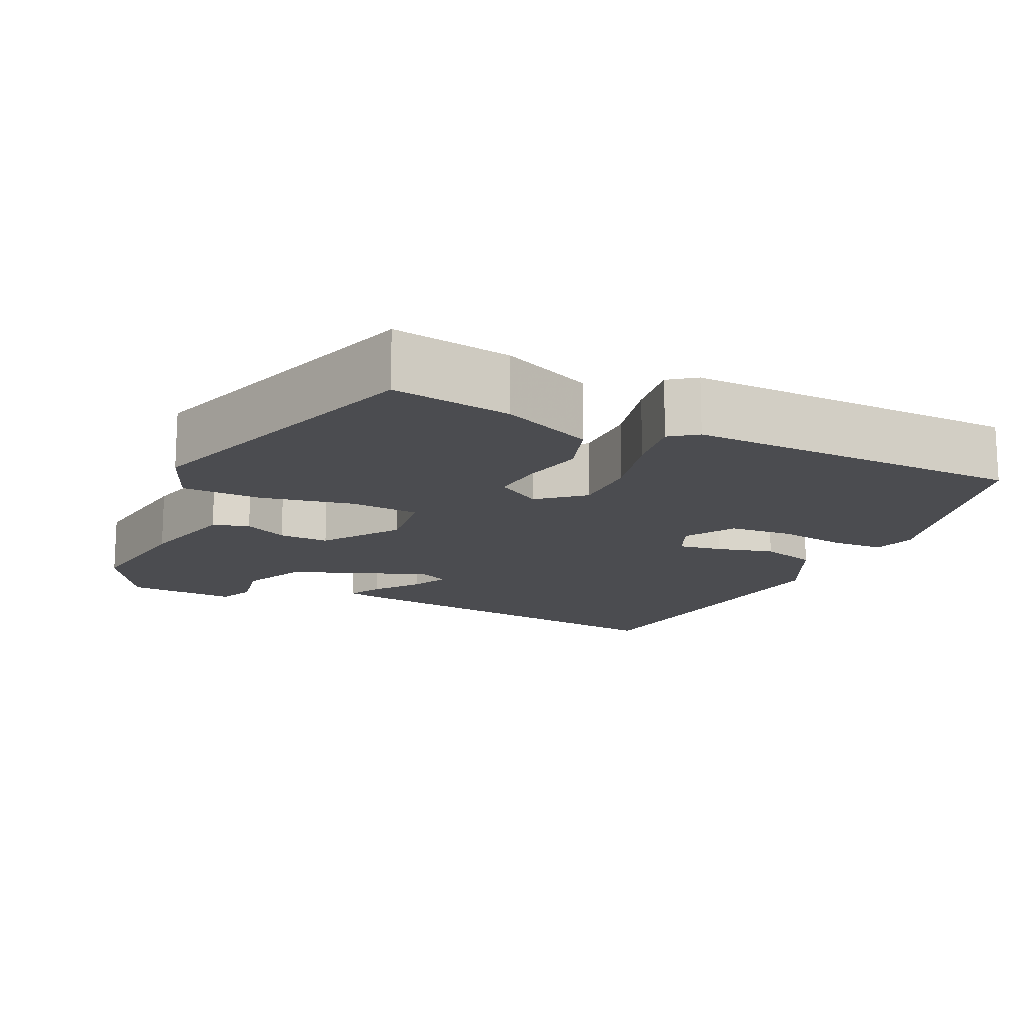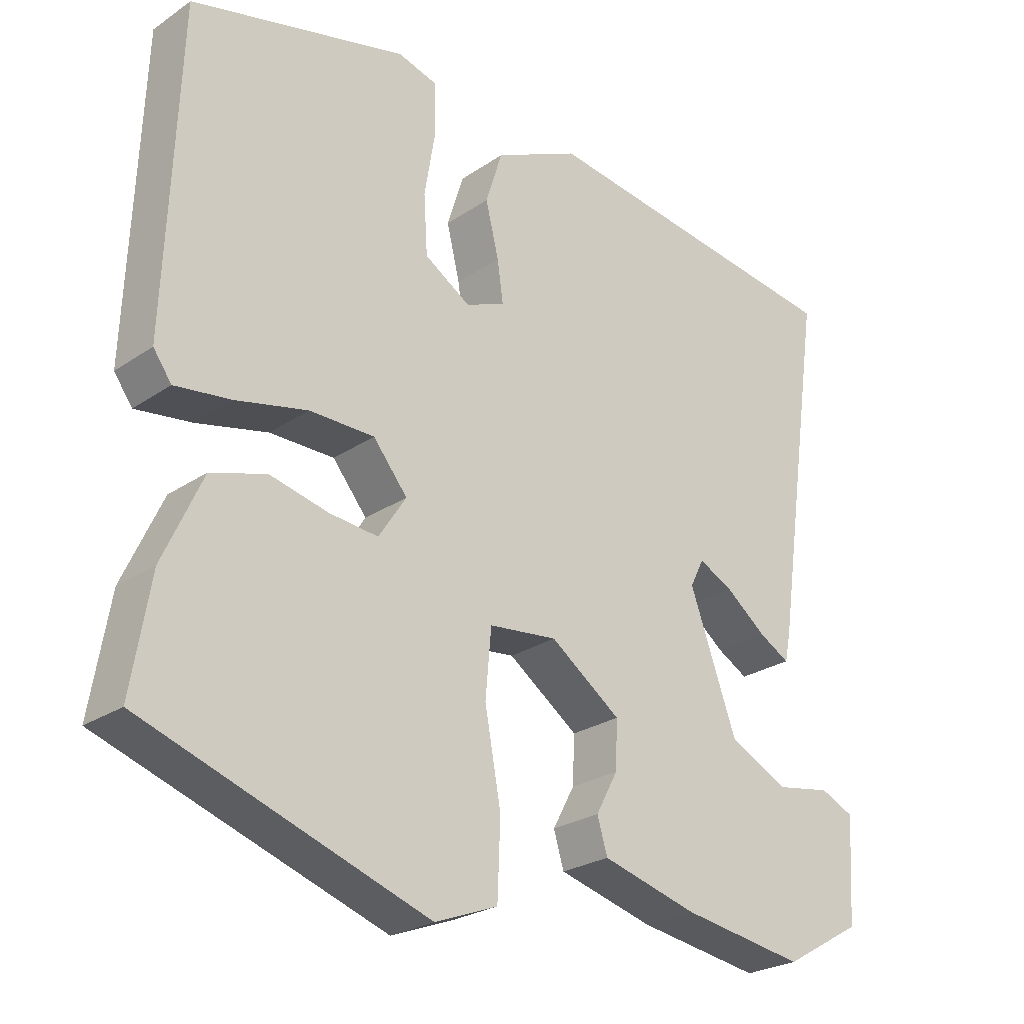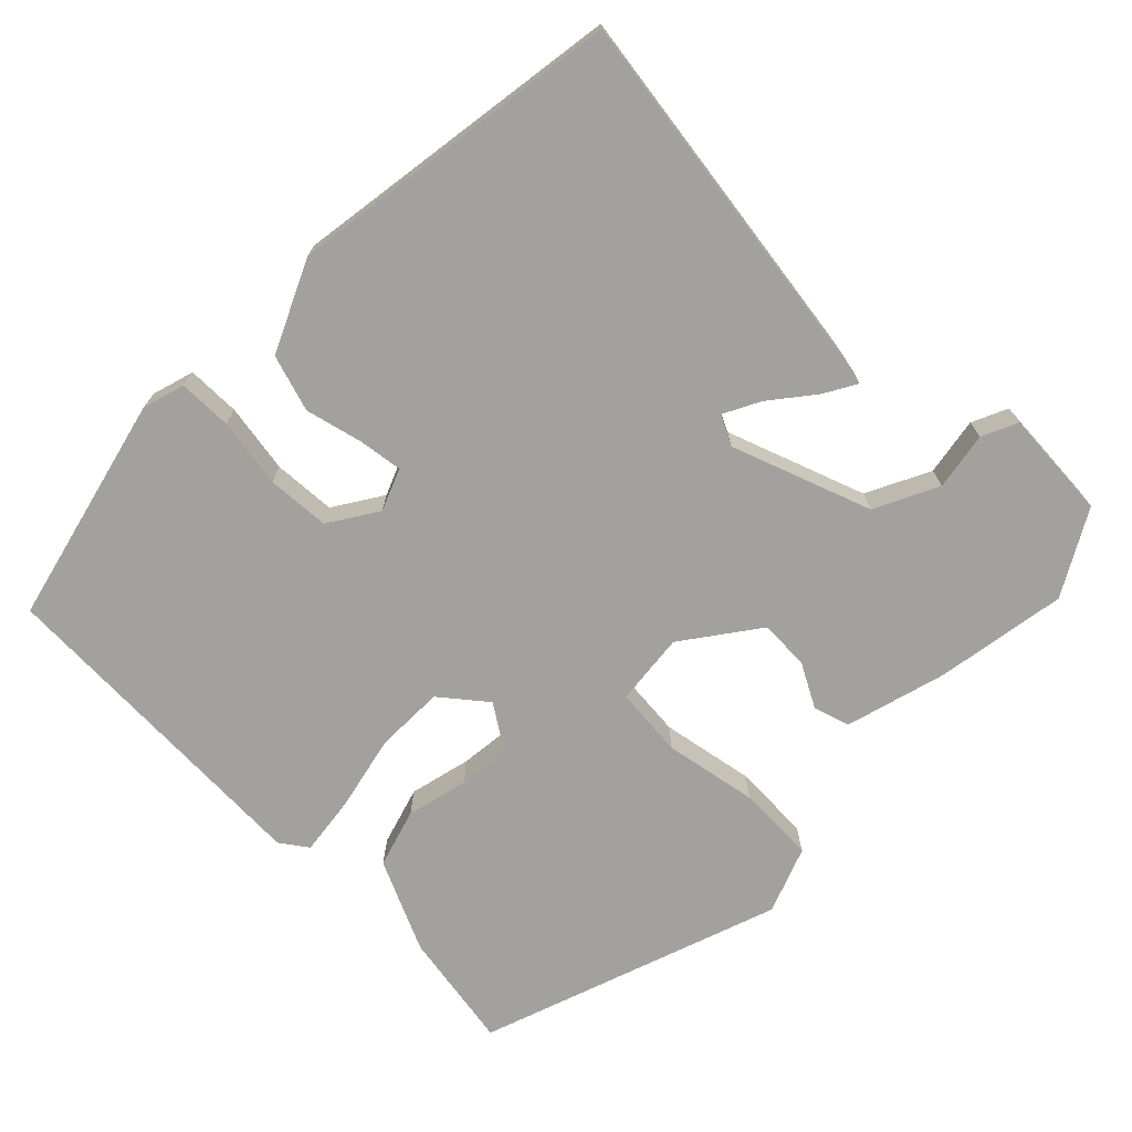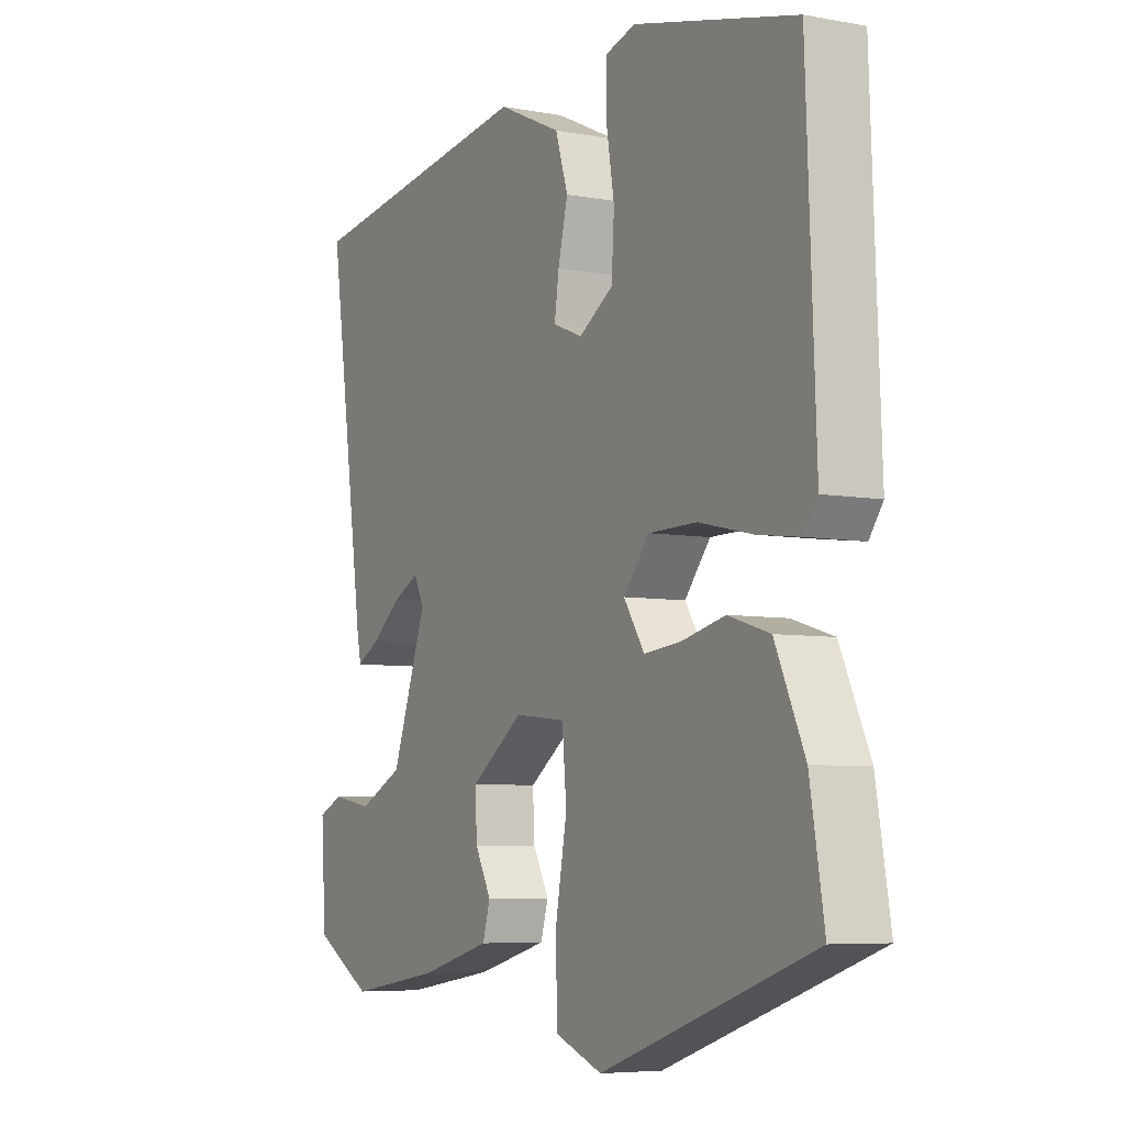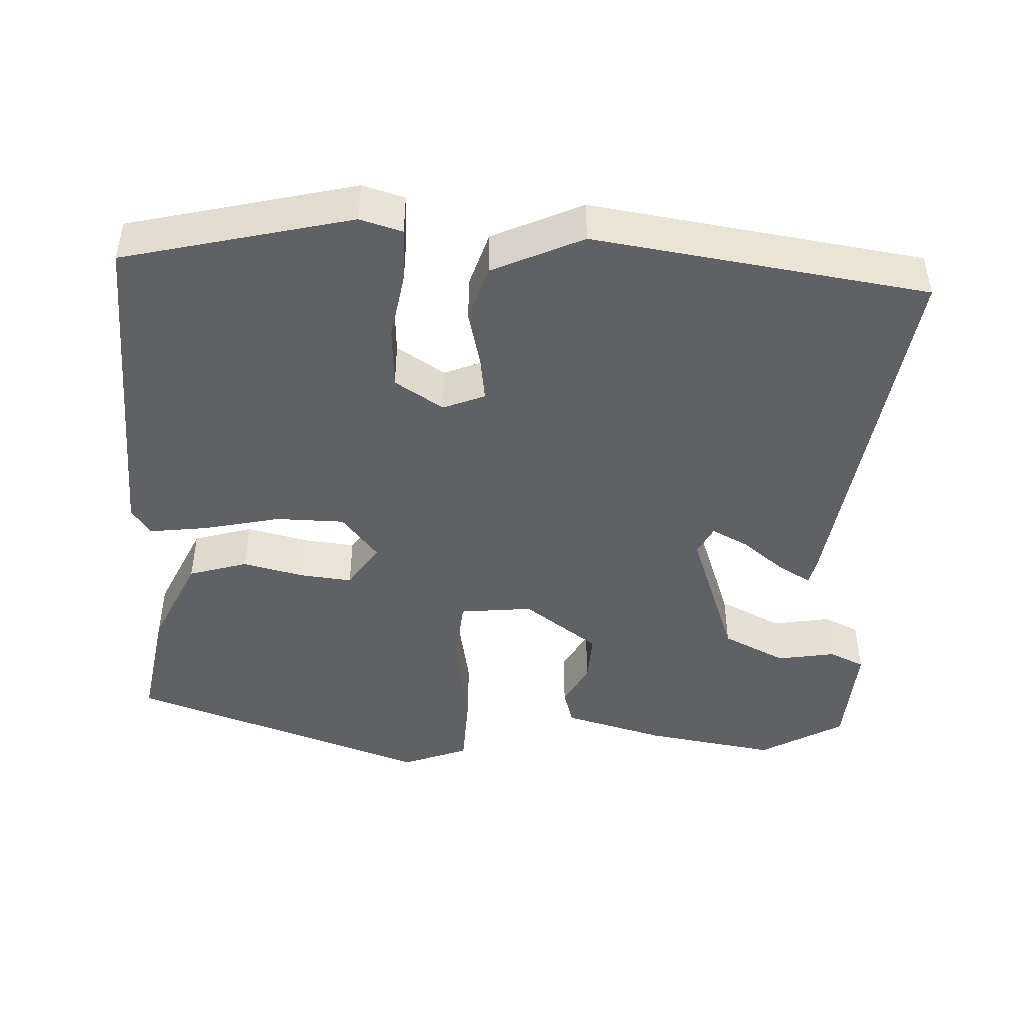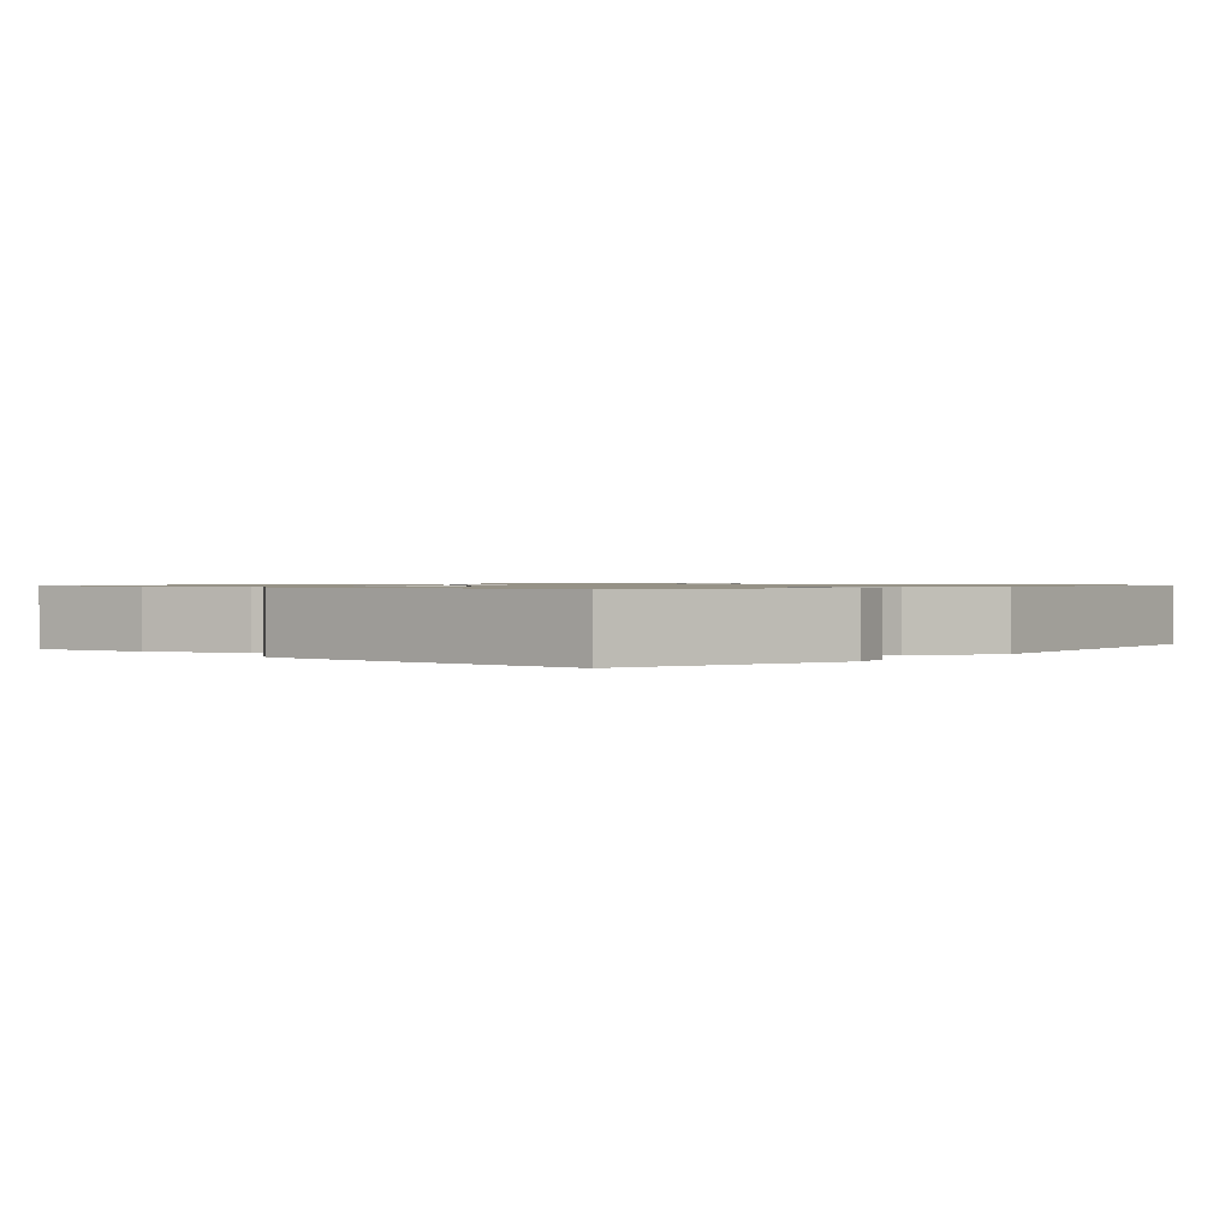
<metadata>
{"format":"obj","ext":"obj","renderer":"f3d","projection":"perspective","resolution":1024,"background":"white","views":[{"elev":-15.2,"azim":-114.1,"up":"+Y"},{"elev":-25.0,"azim":-42.3,"up":"+Z"},{"elev":-72.0,"azim":45.3,"up":"+Y"},{"elev":-6.2,"azim":-119.1,"up":"+Z"},{"elev":-45.8,"azim":-2.7,"up":"+Y"},{"elev":1.0,"azim":-47.0,"up":"+Y"}]}
</metadata>
<code>
v -0.479 0.07 0.423
v -0.183 0.07 0.495
v -0.128 0.07 0.479
v -0.127 0.07 0.41
v -0.142 0.07 0.32
v -0.137 0.07 0.239
v -0.074 0.07 0.199
v -0.02 0.07 0.221
v -0.028 0.07 0.278
v -0.046 0.07 0.352
v -0.023 0.07 0.425
v 0.094 0.07 0.479
v 0.527 0.07 0.417
v 0.458 0.07 -0.063
v 0.45 0.07 -0.102
v 0.408 0.07 -0.078
v 0.352 0.07 -0.034
v 0.305 0.07 -0.01
v 0.286 0.07 -0.048
v 0.351 0.07 -0.228
v 0.433 0.07 -0.268
v 0.508 0.07 -0.255
v 0.554 0.07 -0.276
v 0.545 0.07 -0.418
v 0.437 0.07 -0.48
v 0.267 0.07 -0.453
v 0.136 0.07 -0.417
v 0.122 0.07 -0.37
v 0.152 0.07 -0.314
v 0.155 0.07 -0.249
v 0.058 0.07 -0.179
v -0.036 0.07 -0.189
v -0.044 0.07 -0.28
v -0.022 0.07 -0.401
v -0.026 0.07 -0.503
v -0.112 0.07 -0.536
v -0.501 0.07 -0.401
v -0.475 0.07 -0.247
v -0.421 0.07 -0.129
v -0.345 0.07 -0.106
v -0.265 0.07 -0.125
v -0.198 0.07 -0.132
v -0.16 0.07 -0.074
v -0.207 0.07 -0.016
v -0.296 0.07 -0.015
v -0.394 0.07 -0.037
v -0.471 0.07 -0.047
v -0.496 0.07 -0.012
v -0.479 0 0.423
v -0.183 0 0.495
v -0.128 0 0.479
v -0.127 0 0.41
v -0.142 0 0.32
v -0.137 0 0.239
v -0.074 0 0.199
v -0.02 0 0.221
v -0.028 0 0.278
v -0.046 0 0.352
v -0.023 0 0.425
v 0.094 0 0.479
v 0.527 0 0.417
v 0.458 0 -0.063
v 0.45 0 -0.102
v 0.408 0 -0.078
v 0.352 0 -0.034
v 0.305 0 -0.01
v 0.286 0 -0.048
v 0.351 0 -0.228
v 0.433 0 -0.268
v 0.508 0 -0.255
v 0.554 0 -0.276
v 0.545 0 -0.418
v 0.437 0 -0.48
v 0.267 0 -0.453
v 0.136 0 -0.417
v 0.122 0 -0.37
v 0.152 0 -0.314
v 0.155 0 -0.249
v 0.058 0 -0.179
v -0.036 0 -0.189
v -0.044 0 -0.28
v -0.022 0 -0.401
v -0.026 0 -0.503
v -0.112 0 -0.536
v -0.501 0 -0.401
v -0.475 0 -0.247
v -0.421 0 -0.129
v -0.345 0 -0.106
v -0.265 0 -0.125
v -0.198 0 -0.132
v -0.16 0 -0.074
v -0.207 0 -0.016
v -0.296 0 -0.015
v -0.394 0 -0.037
v -0.471 0 -0.047
v -0.496 0 -0.012
f 45 46 47 48
f 44 45 48 1
f 43 44 1 2
f 38 39 40 41
f 38 41 42
f 37 38 42
f 36 37 42
f 33 34 35 36
f 32 33 36 42
f 31 32 42 43
f 26 27 28 29
f 26 29 30
f 25 26 30
f 24 25 30
f 21 22 23 24
f 20 21 24 30
f 19 20 30 31
f 14 15 16 17
f 14 17 18
f 13 14 18
f 12 13 18
f 9 10 11 12
f 8 9 12 18
f 7 8 18 19
f 2 3 4 5
f 2 5 6
f 43 2 6
f 19 31 43
f 6 7 19 43
f 96 95 94 93
f 49 96 93 92
f 50 49 92 91
f 89 88 87 86
f 90 89 86
f 90 86 85
f 90 85 84
f 84 83 82 81
f 90 84 81 80
f 91 90 80 79
f 77 76 75 74
f 78 77 74
f 78 74 73
f 78 73 72
f 72 71 70 69
f 78 72 69 68
f 79 78 68 67
f 65 64 63 62
f 66 65 62
f 66 62 61
f 66 61 60
f 60 59 58 57
f 66 60 57 56
f 67 66 56 55
f 53 52 51 50
f 54 53 50
f 54 50 91
f 91 79 67
f 91 67 55 54
f 1 49 50 2
f 2 50 51 3
f 3 51 52 4
f 4 52 53 5
f 5 53 54 6
f 6 54 55 7
f 7 55 56 8
f 8 56 57 9
f 9 57 58 10
f 10 58 59 11
f 11 59 60 12
f 12 60 61 13
f 13 61 62 14
f 14 62 63 15
f 15 63 64 16
f 16 64 65 17
f 17 65 66 18
f 18 66 67 19
f 19 67 68 20
f 20 68 69 21
f 21 69 70 22
f 22 70 71 23
f 23 71 72 24
f 24 72 73 25
f 25 73 74 26
f 26 74 75 27
f 27 75 76 28
f 28 76 77 29
f 29 77 78 30
f 30 78 79 31
f 31 79 80 32
f 32 80 81 33
f 33 81 82 34
f 34 82 83 35
f 35 83 84 36
f 36 84 85 37
f 37 85 86 38
f 38 86 87 39
f 39 87 88 40
f 40 88 89 41
f 41 89 90 42
f 42 90 91 43
f 43 91 92 44
f 44 92 93 45
f 45 93 94 46
f 46 94 95 47
f 47 95 96 48
f 48 96 49 1

</code>
